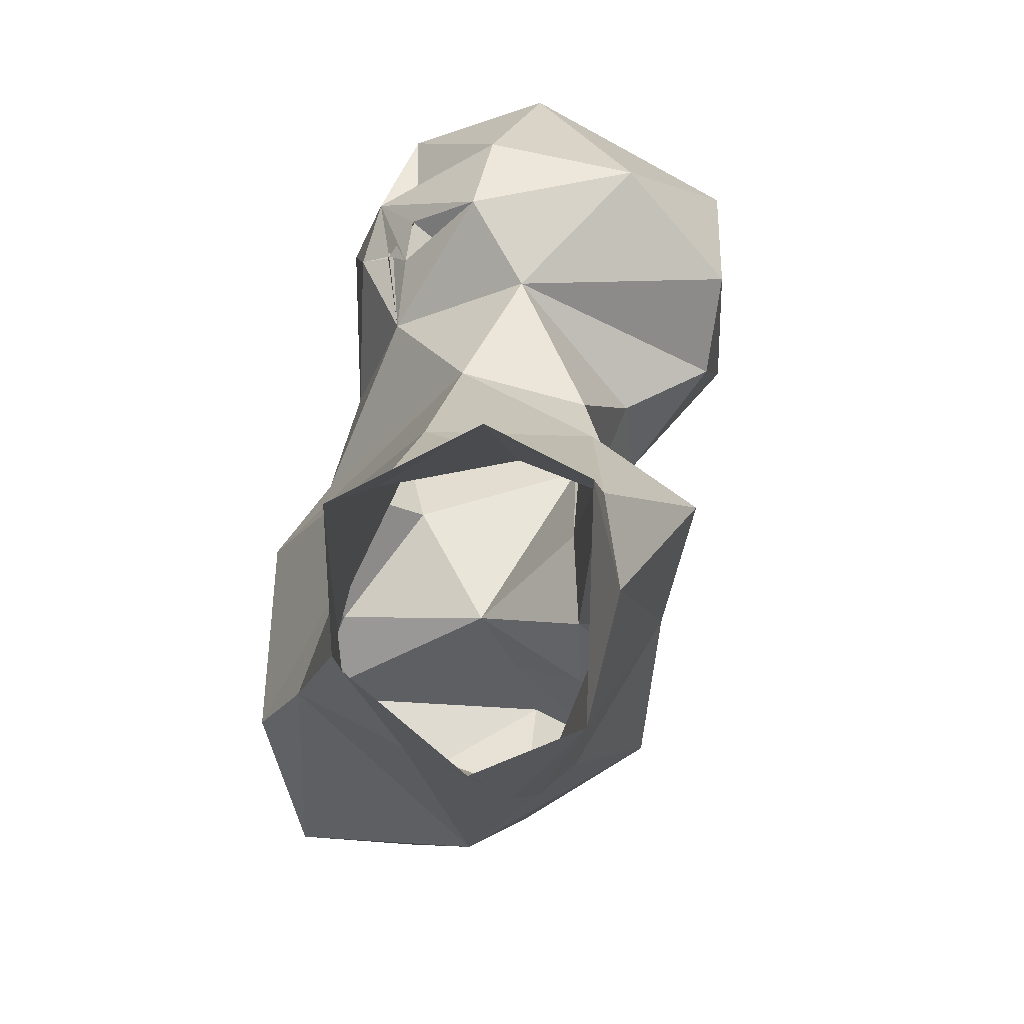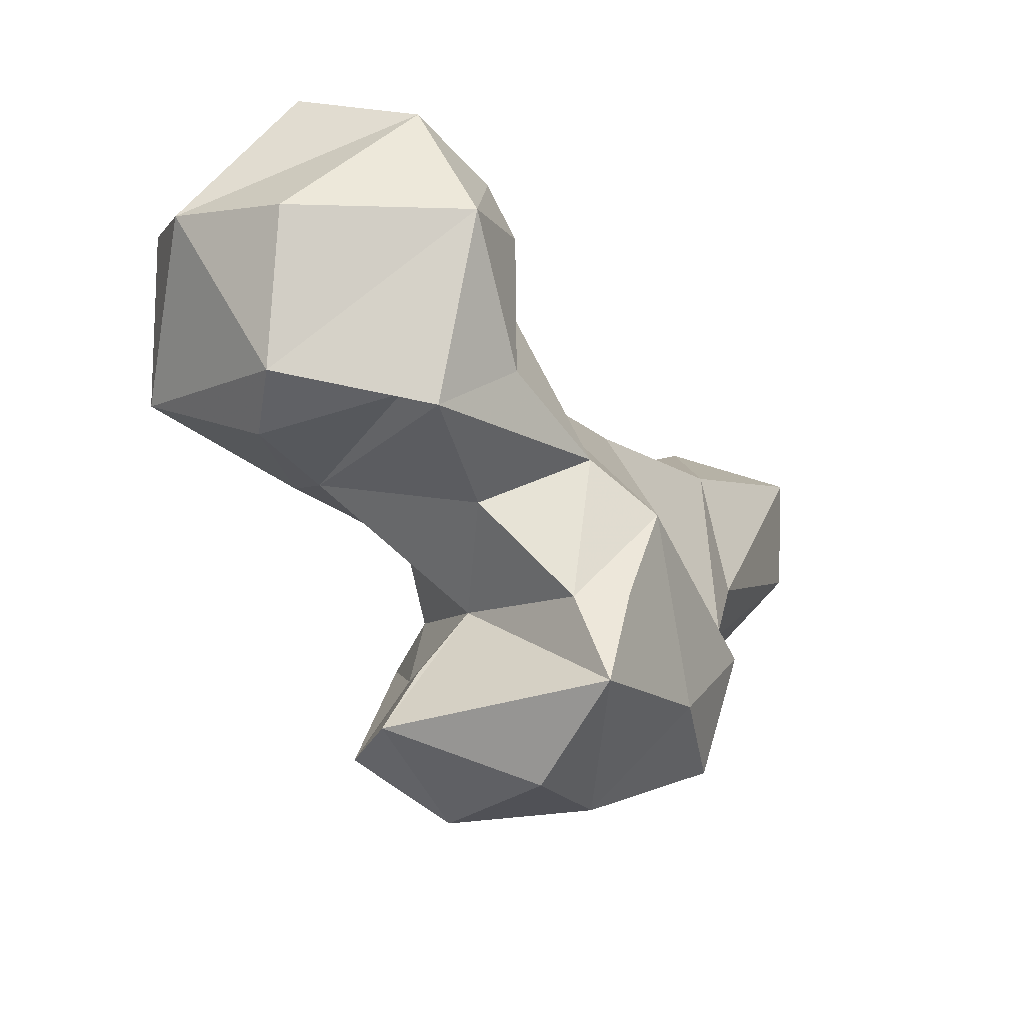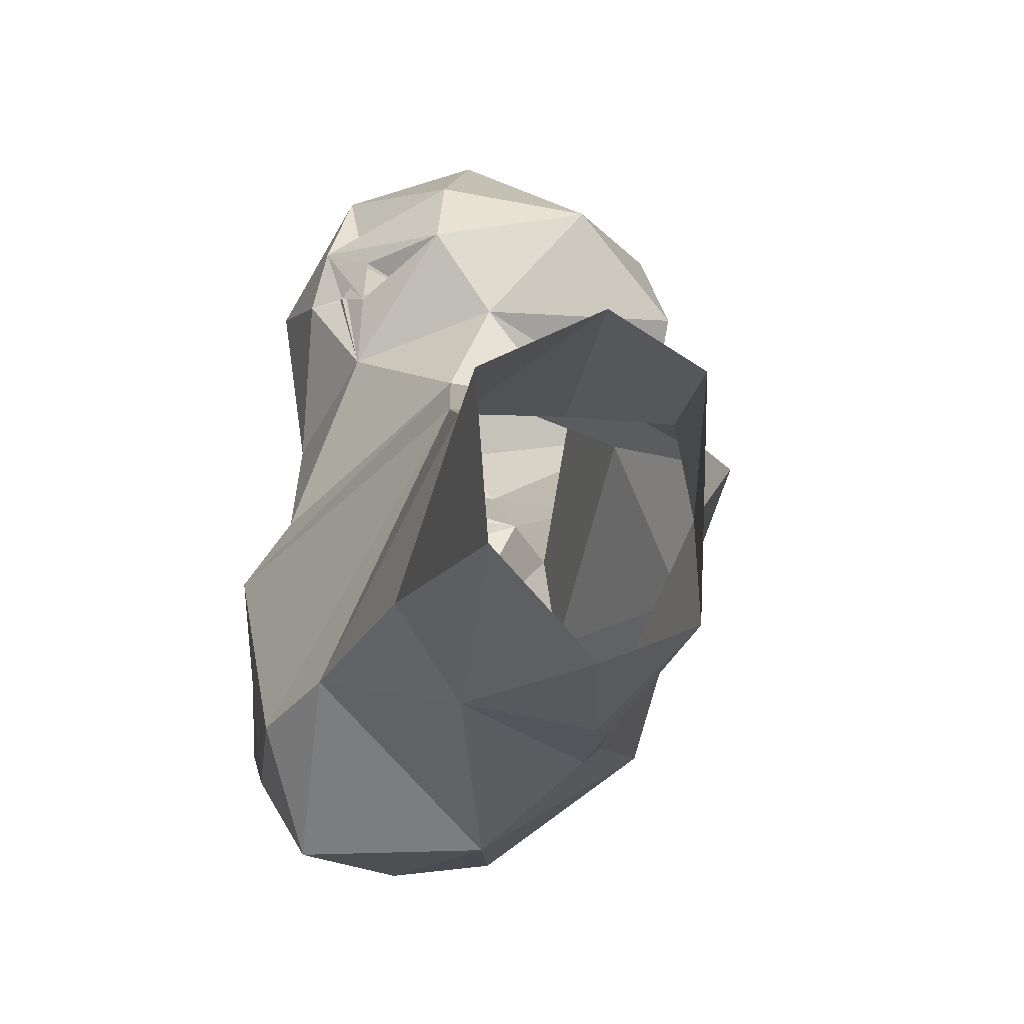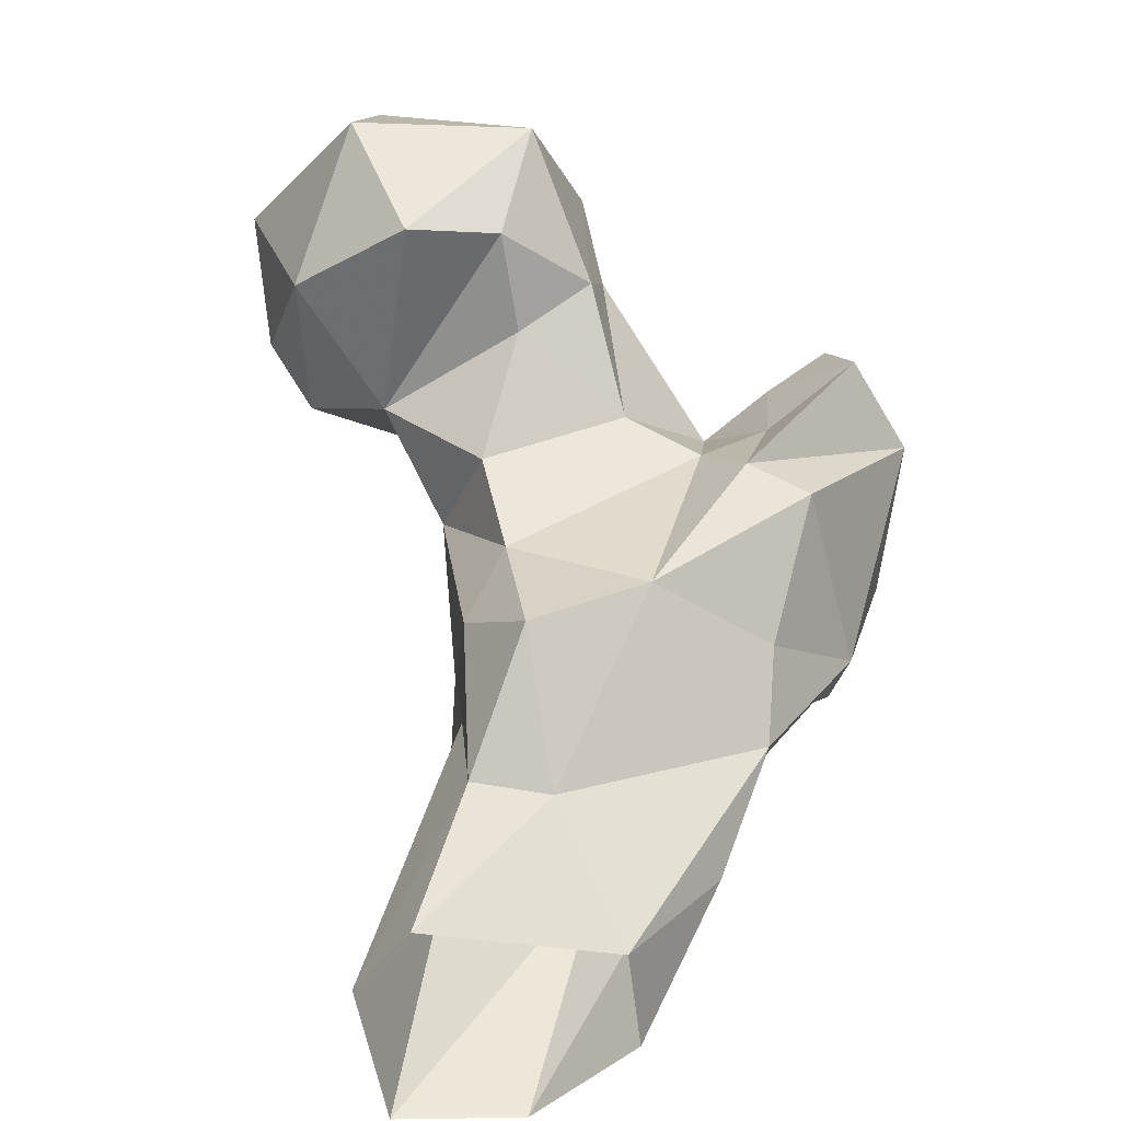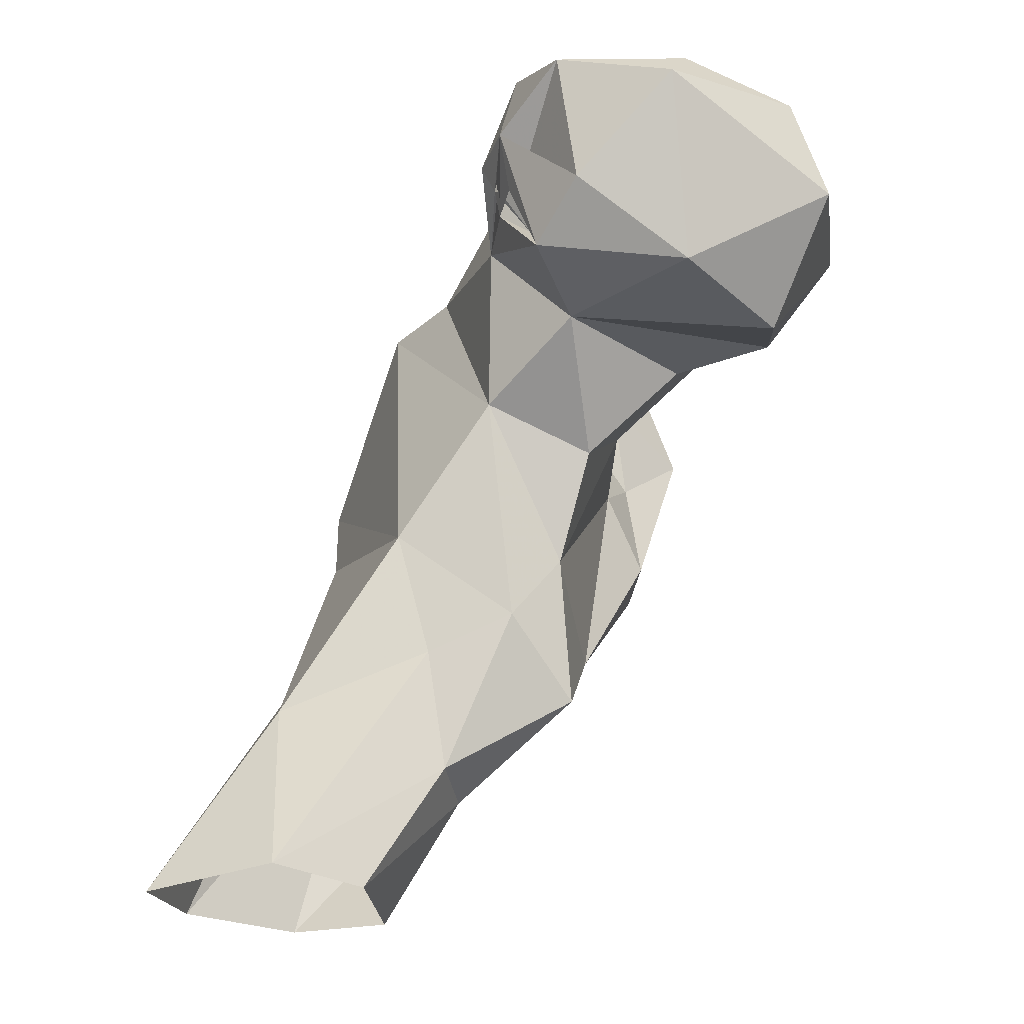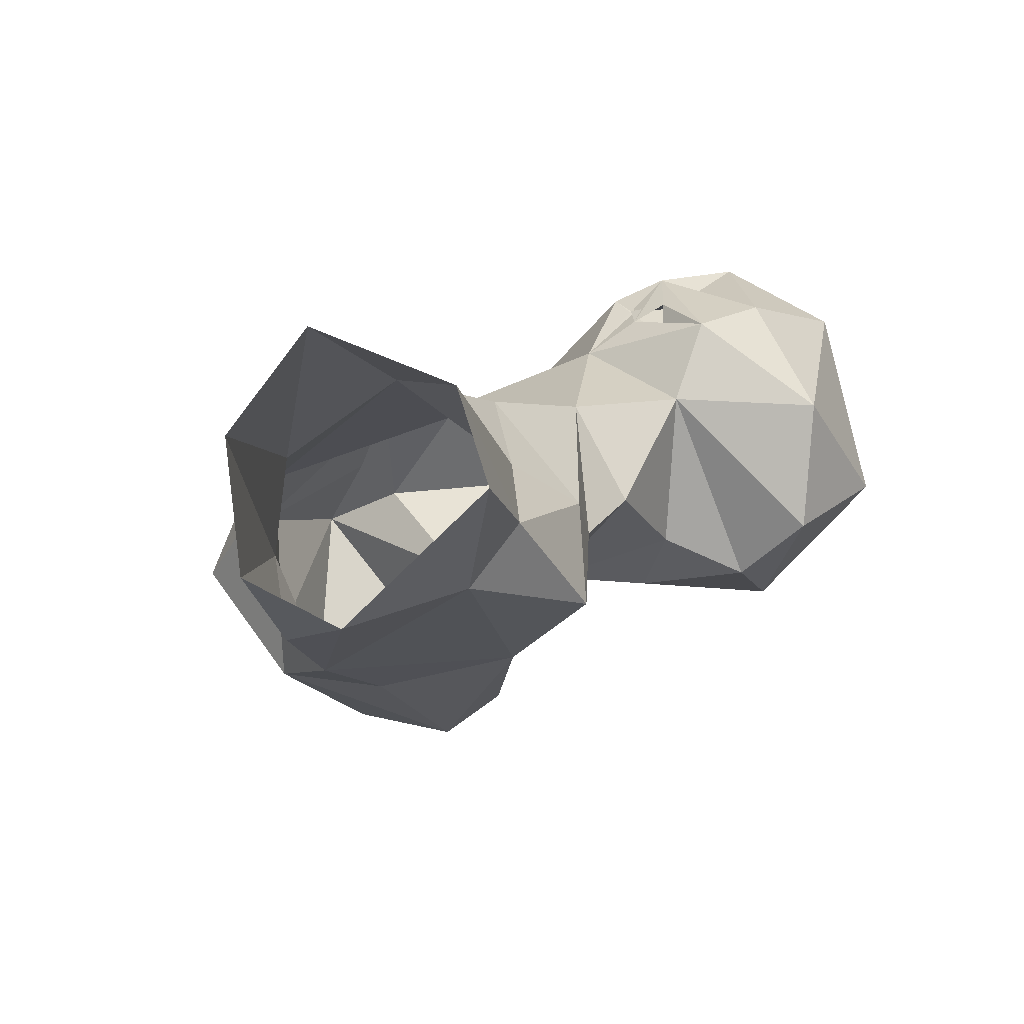
<metadata>
{"format":"obj","ext":"obj","renderer":"f3d","projection":"perspective","resolution":1024,"background":"white","views":[{"elev":11.3,"azim":154.9,"up":"+Y"},{"elev":76.4,"azim":-3.9,"up":"+Z"},{"elev":1.2,"azim":143.7,"up":"+Y"},{"elev":-59.9,"azim":-96.8,"up":"+Z"},{"elev":-21.4,"azim":-175.6,"up":"+Z"},{"elev":-70.4,"azim":136.5,"up":"+Z"}]}
</metadata>
<code>
v 374.2 174.8 0.2628
v 361.3 178 0.5121
v 386.9 186.5 0.6345
v 388.7 202.7 0.1688
v 360.8 202.8 0.2286
v 371.6 208.7 2.25
v 361.6 166.4 16.78
v 350.3 187.8 14.72
v 351.2 197.8 16.92
v 373.2 198.8 24.8
v 374.9 179.1 33.91
v 351.9 161.2 31.51
v 367.2 168.3 32.91
v 334.7 193 27.02
v 333.5 178 36.99
v 342.2 199.8 37.36
v 353.5 198.8 32.63
v 336 195.6 46.11
v 342.7 161.4 40.22
v 357.6 199.8 48.63
v 370.8 169.3 55.12
v 350.9 149.2 51.85
v 327.7 158.2 52.72
v 325.6 166.6 55.04
v 330.2 171.2 64.81
v 345.1 203.2 66.25
v 371.5 163.4 65.44
v 332 142.8 76.85
v 365.9 148.2 66.47
v 328.4 181.2 69.83
v 331.7 199.3 60.31
v 327.8 162.7 69.16
v 361 178.7 87.82
v 350.5 143.9 70.57
v 319.5 196.2 73.2
v 320.4 151.6 77.26
v 333.3 212.5 74.6
v 363.7 155.2 79.36
v 336.2 169.1 80.6
v 314.7 187.2 80.26
v 306.5 212 72.08
v 306.9 199.8 75.09
v 317.6 225.5 75.96
v 352.9 185.9 89.95
v 344.6 206.3 87.4
v 337.3 222.3 80.32
v 318.5 185.1 89.25
v 297.5 197.1 88.8
v 331.6 228.8 86.77
v 343.8 145.3 89.53
v 329.5 161.2 84.36
v 298.9 220.5 87.23
v 324.7 153.8 88.31
v 356.4 167.8 93.48
v 338.5 215.9 85.69
v 352.8 156.1 99.32
v 319 233.1 99.33
v 338.4 180.4 93.97
v 349.3 167.6 94.75
v 341.1 219 90.39
v 312.4 188.5 102.6
v 342.7 214.3 89
v 342.3 220.5 98.07
v 338.9 218.8 94.25
v 303.3 217.3 102.6
v 334.1 227.9 104.8
v 344.2 194.8 101.1
v 345.3 213.5 97.02
v 343.4 214.5 92.78
v 338 221.9 93.69
v 330.1 190.8 108.2
v 334.4 188.6 110.2
v 314.4 194.2 110.5
v 340.6 212.5 110.9
v 317 214 112.9
f 71 72 73
f 65 75 66
f 65 73 75
f 67 74 72
f 61 71 73
f 63 66 74
f 63 74 68
f 67 68 74
f 48 73 65
f 47 58 72
f 49 66 64
f 44 67 72
f 63 70 64
f 63 68 69
f 73 74 75
f 60 69 64
f 55 64 68
f 45 55 68
f 48 65 52
f 45 68 67
f 49 60 70
f 60 64 70
f 60 62 69
f 55 69 62
f 45 69 55
f 44 45 67
f 44 58 59
f 33 44 59
f 45 63 69
f 49 57 66
f 52 65 57
f 46 49 63
f 40 61 48
f 39 56 59
f 38 54 56
f 39 53 56
f 34 38 56
f 46 63 60
f 46 55 62
f 50 56 53
f 40 47 61
f 47 72 71
f 36 53 51
f 39 59 58
f 39 51 53
f 44 72 58
f 9 16 17
f 28 50 53
f 49 55 60
f 10 20 21
f 26 45 44
f 21 27 29
f 13 21 22
f 28 53 36
f 15 23 24
f 25 39 30
f 37 46 45
f 18 31 26
f 28 34 50
f 57 65 66
f 2 8 5
f 11 21 13
f 41 52 43
f 49 64 55
f 35 42 37
f 30 47 40
f 29 38 34
f 41 42 48
f 26 37 45
f 35 40 42
f 15 25 18
f 43 57 49
f 30 40 35
f 72 74 73
f 45 62 63
f 26 44 33
f 24 36 32
f 31 35 37
f 37 43 46
f 14 15 18
f 25 32 39
f 27 38 29
f 66 75 74
f 26 31 37
f 48 61 73
f 30 39 47
f 30 35 31
f 43 52 57
f 27 33 38
f 24 28 36
f 34 56 50
f 23 28 24
f 22 34 28
f 24 32 25
f 43 49 46
f 46 60 55
f 20 33 27
f 39 58 47
f 7 13 12
f 40 48 42
f 8 14 9
f 18 25 30
f 21 29 22
f 32 51 39
f 5 9 6
f 20 27 21
f 18 30 31
f 10 21 11
f 19 22 23
f 54 59 56
f 8 15 14
f 22 28 23
f 3 4 11
f 1 3 13
f 16 18 26
f 20 26 33
f 16 26 20
f 3 11 13
f 12 22 19
f 10 17 20
f 8 12 15
f 2 7 12
f 15 19 23
f 12 13 22
f 14 18 16
f 45 46 62
f 5 8 9
f 12 19 15
f 1 13 7
f 37 41 43
f 41 48 52
f 33 54 38
f 9 14 16
f 4 6 10
f 22 29 34
f 60 63 62
f 37 42 41
f 2 12 8
f 4 10 11
f 49 70 63
f 6 9 17
f 33 59 54
f 6 17 10
f 47 71 61
f 64 69 68
f 16 20 17
f 63 64 66
f 32 36 51
f 1 7 2
f 15 24 25

</code>
